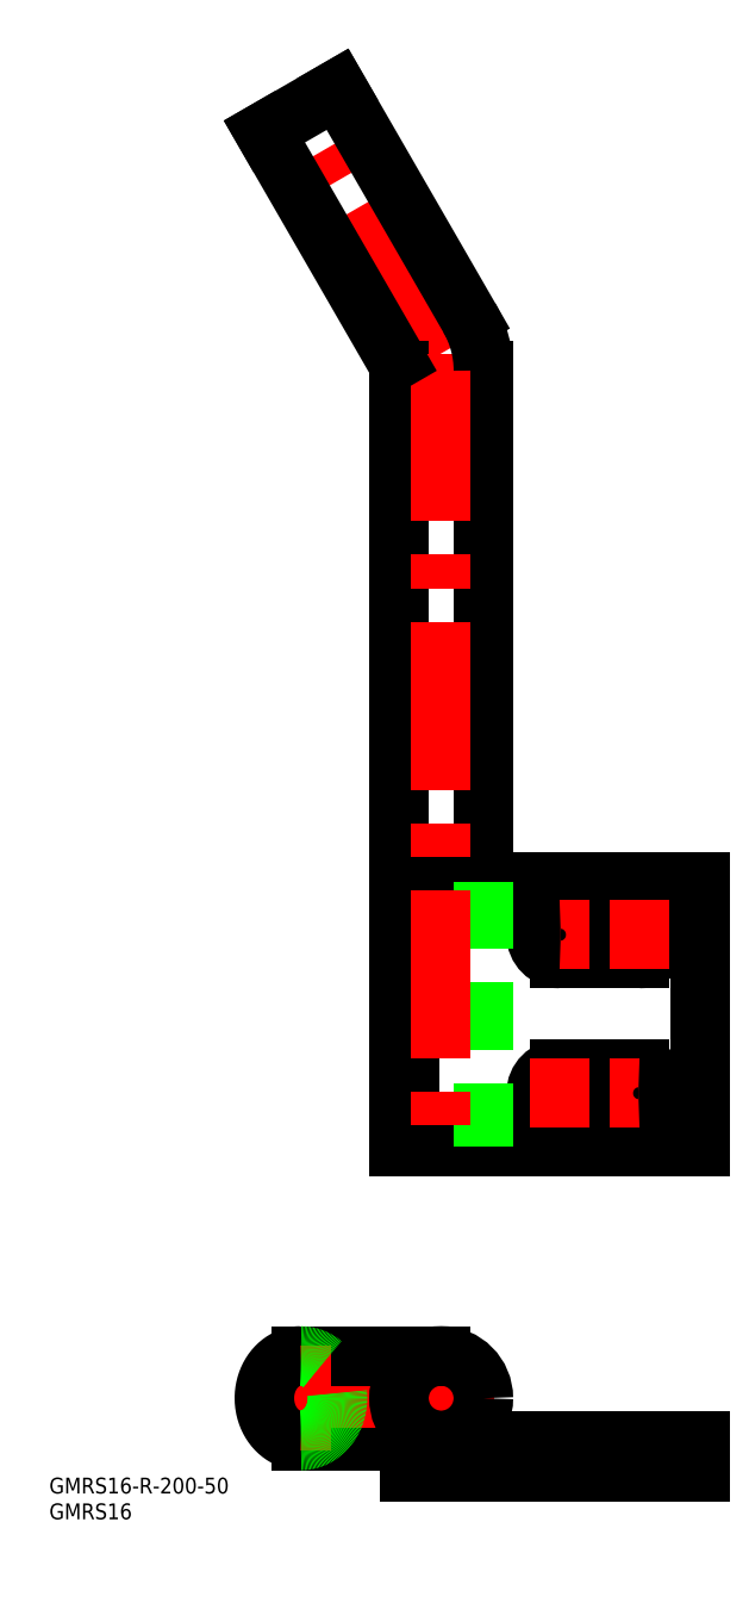
<metadata>
{"format":"dxf","ext":"dxf","renderer":"ezdxf+matplotlib","layout":"modelspace","background":"white","min_lineweight":24,"dpi":150}
</metadata>
<code>
0
SECTION
2
ENTITIES
0
LINE
8
0
10
14.01
20
146.8
30
0
11
14.01
21
50
31
0
0
LINE
8
0
10
55.01
20
50
30
0
11
0.01188
21
50
31
0
0
LINE
8
0
10
-1.988
20
0.002916
30
0
11
55.01
21
0.002916
31
0
0
LINE
8
CENTER
10
50.01
20
10
30
0
11
22.01
21
10
31
0
0
LINE
8
CENTER
10
50.01
20
40
30
0
11
22.01
21
40
31
0
0
LINE
8
0
10
0.01188
20
50
30
0
11
0.01188
21
0.002916
31
0
0
LINE
8
0
10
24.01
20
-55.72
30
0
11
24.01
21
-61.72
31
0
0
LINE
8
0
10
48.01
20
-55.72
30
0
11
48.01
21
-61.72
31
0
0
LINE
8
0
10
55.01
20
-55.72
30
0
11
55.01
21
-61.72
31
0
0
LINE
8
0
10
55.01
20
0.002916
30
0
11
55.01
21
50
31
0
0
LINE
8
0
10
43.51
20
5.503
30
0
11
28.51
21
5.503
31
0
0
LINE
8
0
10
43.51
20
14.5
30
0
11
28.51
21
14.5
31
0
0
ARC
8
0
10
28.51
20
10
30
0
40
4.5
50
90
51
270
0
LINE
8
CENTER
10
28.51
20
3.503
30
0
11
28.51
21
16.5
31
0
0
LINE
8
CENTER
10
43.51
20
3.503
30
0
11
43.51
21
16.5
31
0
0
ARC
8
0
10
43.51
20
10
30
0
40
4.5
50
270
51
90
0
LINE
8
0
10
43.51
20
35.5
30
0
11
28.51
21
35.5
31
0
0
LINE
8
0
10
43.51
20
44.5
30
0
11
28.51
21
44.5
31
0
0
LINE
8
CENTER
10
28.51
20
46.5
30
0
11
28.51
21
33.5
31
0
0
ARC
8
0
10
28.51
20
40
30
0
40
4.5
50
90
51
270
0
ARC
8
0
10
43.51
20
40
30
0
40
4.5
50
270
51
90
0
LINE
8
CENTER
10
43.51
20
46.5
30
0
11
43.51
21
33.5
31
0
0
LINE
8
0
10
0.01188
20
-55.72
30
0
11
0.01188
21
-61.72
31
0
0
LINE
8
CENTER
10
43.51
20
-53.72
30
0
11
43.51
21
-63.72
31
0
0
LINE
8
CENTER
10
28.51
20
-53.72
30
0
11
28.51
21
-63.72
31
0
0
LINE
8
CENTER
10
6.012
20
150
30
0
11
-21.55
21
197.7
31
0
0
LINE
8
0
10
-1.988
20
146.8
30
0
11
-1.988
21
0.002916
31
0
0
LINE
8
0
10
14.01
20
50
30
0
11
14.01
21
0.002916
31
0
0
LINE
8
CENTER
10
6.012
20
150
30
0
11
6.012
21
-1.997
31
0
0
LINE
8
0
10
11.33
20
156.8
30
0
11
-13.62
21
200
31
0
0
LINE
8
0
10
-2.524
20
148.8
30
0
11
-27.47
21
192
31
0
0
LINE
8
0
10
-13.62
20
200
30
0
11
-27.47
21
192
31
0
0
ARC
8
0
10
-5.988
20
146.8
30
0
40
4
50
7e-15
51
30
0
ARC
8
0
10
-5.988
20
146.8
30
0
40
20
50
7e-15
51
30
0
LINE
8
0
10
-20.55
20
-55.72
30
0
11
55.01
21
-55.72
31
0
0
LINE
8
0
10
0.01188
20
-61.72
30
0
11
55.01
21
-61.72
31
0
0
LINE
8
CENTER
10
6.012
20
-37.72
30
0
11
6.012
21
-57.72
31
0
0
LINE
8
CENTER
10
16.01
20
-47.72
30
0
11
-29.47
21
-47.72
31
0
0
CIRCLE
8
0
10
6.012
20
-47.72
30
0
40
8
0
LINE
8
0
10
-20.55
20
-39.72
30
0
11
6.012
21
-39.72
31
0
0
LINE
8
CENTER
10
-20.55
20
-37.72
30
0
11
-20.55
21
-57.72
31
0
0
POLYLINE
8
0
10
-20.55
20
-39.72
30
0
66
     1
70
     8
0
VERTEX
8
0
10
-20.55
20
-39.72
30
0
70
    32
0
VERTEX
8
0
10
-20.72
20
-39.72
30
0
70
    32
0
VERTEX
8
0
10
-20.89
20
-39.73
30
0
70
    32
0
VERTEX
8
0
10
-21.06
20
-39.74
30
0
70
    32
0
VERTEX
8
0
10
-21.23
20
-39.76
30
0
70
    32
0
VERTEX
8
0
10
-21.39
20
-39.78
30
0
70
    32
0
VERTEX
8
0
10
-21.56
20
-39.8
30
0
70
    32
0
VERTEX
8
0
10
-21.73
20
-39.84
30
0
70
    32
0
VERTEX
8
0
10
-21.9
20
-39.87
30
0
70
    32
0
VERTEX
8
0
10
-22.06
20
-39.91
30
0
70
    32
0
VERTEX
8
0
10
-22.23
20
-39.96
30
0
70
    32
0
VERTEX
8
0
10
-22.39
20
-40.01
30
0
70
    32
0
VERTEX
8
0
10
-22.56
20
-40.06
30
0
70
    32
0
VERTEX
8
0
10
-22.72
20
-40.12
30
0
70
    32
0
VERTEX
8
0
10
-22.88
20
-40.19
30
0
70
    32
0
VERTEX
8
0
10
-23.04
20
-40.25
30
0
70
    32
0
VERTEX
8
0
10
-23.2
20
-40.33
30
0
70
    32
0
VERTEX
8
0
10
-23.35
20
-40.4
30
0
70
    32
0
VERTEX
8
0
10
-23.51
20
-40.49
30
0
70
    32
0
VERTEX
8
0
10
-23.66
20
-40.57
30
0
70
    32
0
VERTEX
8
0
10
-23.81
20
-40.66
30
0
70
    32
0
VERTEX
8
0
10
-23.96
20
-40.76
30
0
70
    32
0
VERTEX
8
0
10
-24.11
20
-40.86
30
0
70
    32
0
VERTEX
8
0
10
-24.25
20
-40.96
30
0
70
    32
0
VERTEX
8
0
10
-24.4
20
-41.07
30
0
70
    32
0
VERTEX
8
0
10
-24.54
20
-41.18
30
0
70
    32
0
VERTEX
8
0
10
-24.67
20
-41.29
30
0
70
    32
0
VERTEX
8
0
10
-24.81
20
-41.41
30
0
70
    32
0
VERTEX
8
0
10
-24.94
20
-41.53
30
0
70
    32
0
VERTEX
8
0
10
-25.07
20
-41.66
30
0
70
    32
0
VERTEX
8
0
10
-25.2
20
-41.79
30
0
70
    32
0
VERTEX
8
0
10
-25.32
20
-41.92
30
0
70
    32
0
VERTEX
8
0
10
-25.45
20
-42.06
30
0
70
    32
0
VERTEX
8
0
10
-25.56
20
-42.2
30
0
70
    32
0
VERTEX
8
0
10
-25.68
20
-42.35
30
0
70
    32
0
VERTEX
8
0
10
-25.79
20
-42.49
30
0
70
    32
0
VERTEX
8
0
10
-25.9
20
-42.64
30
0
70
    32
0
VERTEX
8
0
10
-26.01
20
-42.8
30
0
70
    32
0
VERTEX
8
0
10
-26.11
20
-42.95
30
0
70
    32
0
VERTEX
8
0
10
-26.21
20
-43.11
30
0
70
    32
0
VERTEX
8
0
10
-26.31
20
-43.27
30
0
70
    32
0
VERTEX
8
0
10
-26.4
20
-43.44
30
0
70
    32
0
VERTEX
8
0
10
-26.49
20
-43.6
30
0
70
    32
0
VERTEX
8
0
10
-26.57
20
-43.77
30
0
70
    32
0
VERTEX
8
0
10
-26.66
20
-43.95
30
0
70
    32
0
VERTEX
8
0
10
-26.73
20
-44.12
30
0
70
    32
0
VERTEX
8
0
10
-26.81
20
-44.3
30
0
70
    32
0
VERTEX
8
0
10
-26.88
20
-44.48
30
0
70
    32
0
VERTEX
8
0
10
-26.95
20
-44.66
30
0
70
    32
0
VERTEX
8
0
10
-27.01
20
-44.84
30
0
70
    32
0
VERTEX
8
0
10
-27.07
20
-45.02
30
0
70
    32
0
VERTEX
8
0
10
-27.12
20
-45.21
30
0
70
    32
0
VERTEX
8
0
10
-27.18
20
-45.4
30
0
70
    32
0
VERTEX
8
0
10
-27.22
20
-45.58
30
0
70
    32
0
VERTEX
8
0
10
-27.27
20
-45.77
30
0
70
    32
0
VERTEX
8
0
10
-27.31
20
-45.96
30
0
70
    32
0
VERTEX
8
0
10
-27.34
20
-46.16
30
0
70
    32
0
VERTEX
8
0
10
-27.37
20
-46.35
30
0
70
    32
0
VERTEX
8
0
10
-27.4
20
-46.54
30
0
70
    32
0
VERTEX
8
0
10
-27.42
20
-46.74
30
0
70
    32
0
VERTEX
8
0
10
-27.44
20
-46.93
30
0
70
    32
0
VERTEX
8
0
10
-27.46
20
-47.13
30
0
70
    32
0
VERTEX
8
0
10
-27.47
20
-47.33
30
0
70
    32
0
VERTEX
8
0
10
-27.47
20
-47.52
30
0
70
    32
0
VERTEX
8
0
10
-27.47
20
-47.72
30
0
70
    32
0
VERTEX
8
0
10
-27.47
20
-47.91
30
0
70
    32
0
VERTEX
8
0
10
-27.47
20
-48.11
30
0
70
    32
0
VERTEX
8
0
10
-27.46
20
-48.31
30
0
70
    32
0
VERTEX
8
0
10
-27.44
20
-48.5
30
0
70
    32
0
VERTEX
8
0
10
-27.42
20
-48.7
30
0
70
    32
0
VERTEX
8
0
10
-27.4
20
-48.89
30
0
70
    32
0
VERTEX
8
0
10
-27.37
20
-49.09
30
0
70
    32
0
VERTEX
8
0
10
-27.34
20
-49.28
30
0
70
    32
0
VERTEX
8
0
10
-27.31
20
-49.47
30
0
70
    32
0
VERTEX
8
0
10
-27.27
20
-49.66
30
0
70
    32
0
VERTEX
8
0
10
-27.22
20
-49.85
30
0
70
    32
0
VERTEX
8
0
10
-27.18
20
-50.04
30
0
70
    32
0
VERTEX
8
0
10
-27.12
20
-50.23
30
0
70
    32
0
VERTEX
8
0
10
-27.07
20
-50.41
30
0
70
    32
0
VERTEX
8
0
10
-27.01
20
-50.6
30
0
70
    32
0
VERTEX
8
0
10
-26.95
20
-50.78
30
0
70
    32
0
VERTEX
8
0
10
-26.88
20
-50.96
30
0
70
    32
0
VERTEX
8
0
10
-26.81
20
-51.14
30
0
70
    32
0
VERTEX
8
0
10
-26.73
20
-51.31
30
0
70
    32
0
VERTEX
8
0
10
-26.66
20
-51.49
30
0
70
    32
0
VERTEX
8
0
10
-26.57
20
-51.66
30
0
70
    32
0
VERTEX
8
0
10
-26.49
20
-51.83
30
0
70
    32
0
VERTEX
8
0
10
-26.4
20
-52
30
0
70
    32
0
VERTEX
8
0
10
-26.31
20
-52.16
30
0
70
    32
0
VERTEX
8
0
10
-26.21
20
-52.32
30
0
70
    32
0
VERTEX
8
0
10
-26.11
20
-52.48
30
0
70
    32
0
VERTEX
8
0
10
-26.01
20
-52.64
30
0
70
    32
0
VERTEX
8
0
10
-25.9
20
-52.79
30
0
70
    32
0
VERTEX
8
0
10
-25.79
20
-52.94
30
0
70
    32
0
VERTEX
8
0
10
-25.68
20
-53.09
30
0
70
    32
0
VERTEX
8
0
10
-25.56
20
-53.23
30
0
70
    32
0
VERTEX
8
0
10
-25.45
20
-53.37
30
0
70
    32
0
VERTEX
8
0
10
-25.32
20
-53.51
30
0
70
    32
0
VERTEX
8
0
10
-25.2
20
-53.65
30
0
70
    32
0
VERTEX
8
0
10
-25.07
20
-53.78
30
0
70
    32
0
VERTEX
8
0
10
-24.94
20
-53.9
30
0
70
    32
0
VERTEX
8
0
10
-24.81
20
-54.02
30
0
70
    32
0
VERTEX
8
0
10
-24.67
20
-54.14
30
0
70
    32
0
VERTEX
8
0
10
-24.54
20
-54.26
30
0
70
    32
0
VERTEX
8
0
10
-24.4
20
-54.37
30
0
70
    32
0
VERTEX
8
0
10
-24.25
20
-54.48
30
0
70
    32
0
VERTEX
8
0
10
-24.11
20
-54.58
30
0
70
    32
0
VERTEX
8
0
10
-23.96
20
-54.68
30
0
70
    32
0
VERTEX
8
0
10
-23.81
20
-54.77
30
0
70
    32
0
VERTEX
8
0
10
-23.66
20
-54.86
30
0
70
    32
0
VERTEX
8
0
10
-23.51
20
-54.95
30
0
70
    32
0
VERTEX
8
0
10
-23.35
20
-55.03
30
0
70
    32
0
VERTEX
8
0
10
-23.2
20
-55.11
30
0
70
    32
0
VERTEX
8
0
10
-23.04
20
-55.18
30
0
70
    32
0
VERTEX
8
0
10
-22.88
20
-55.25
30
0
70
    32
0
VERTEX
8
0
10
-22.72
20
-55.31
30
0
70
    32
0
VERTEX
8
0
10
-22.56
20
-55.37
30
0
70
    32
0
VERTEX
8
0
10
-22.39
20
-55.43
30
0
70
    32
0
VERTEX
8
0
10
-22.23
20
-55.48
30
0
70
    32
0
VERTEX
8
0
10
-22.06
20
-55.52
30
0
70
    32
0
VERTEX
8
0
10
-21.9
20
-55.56
30
0
70
    32
0
VERTEX
8
0
10
-21.73
20
-55.6
30
0
70
    32
0
VERTEX
8
0
10
-21.56
20
-55.63
30
0
70
    32
0
VERTEX
8
0
10
-21.39
20
-55.66
30
0
70
    32
0
VERTEX
8
0
10
-21.23
20
-55.68
30
0
70
    32
0
VERTEX
8
0
10
-21.06
20
-55.7
30
0
70
    32
0
VERTEX
8
0
10
-20.89
20
-55.71
30
0
70
    32
0
VERTEX
8
0
10
-20.72
20
-55.72
30
0
70
    32
0
VERTEX
8
0
10
-20.55
20
-55.72
30
0
70
    32
0
SEQEND
8
0
0
POLYLINE
8
0
10
-20.55
20
-55.72
30
0
66
     1
70
     8
0
VERTEX
8
0
10
-20.55
20
-55.72
30
0
70
    32
0
VERTEX
8
0
10
-20.38
20
-55.72
30
0
70
    32
0
VERTEX
8
0
10
-20.21
20
-55.71
30
0
70
    32
0
VERTEX
8
0
10
-20.04
20
-55.7
30
0
70
    32
0
VERTEX
8
0
10
-19.87
20
-55.68
30
0
70
    32
0
VERTEX
8
0
10
-19.7
20
-55.66
30
0
70
    32
0
VERTEX
8
0
10
-19.53
20
-55.63
30
0
70
    32
0
VERTEX
8
0
10
-19.36
20
-55.6
30
0
70
    32
0
VERTEX
8
0
10
-19.19
20
-55.56
30
0
70
    32
0
VERTEX
8
0
10
-19.03
20
-55.52
30
0
70
    32
0
VERTEX
8
0
10
-18.86
20
-55.48
30
0
70
    32
0
VERTEX
8
0
10
-18.7
20
-55.43
30
0
70
    32
0
VERTEX
8
0
10
-18.54
20
-55.37
30
0
70
    32
0
VERTEX
8
0
10
-18.37
20
-55.31
30
0
70
    32
0
VERTEX
8
0
10
-18.21
20
-55.25
30
0
70
    32
0
VERTEX
8
0
10
-18.05
20
-55.18
30
0
70
    32
0
VERTEX
8
0
10
-17.89
20
-55.11
30
0
70
    32
0
VERTEX
8
0
10
-17.74
20
-55.03
30
0
70
    32
0
VERTEX
8
0
10
-17.58
20
-54.95
30
0
70
    32
0
VERTEX
8
0
10
-17.43
20
-54.86
30
0
70
    32
0
VERTEX
8
0
10
-17.28
20
-54.77
30
0
70
    32
0
VERTEX
8
0
10
-17.13
20
-54.68
30
0
70
    32
0
VERTEX
8
0
10
-16.98
20
-54.58
30
0
70
    32
0
VERTEX
8
0
10
-16.84
20
-54.48
30
0
70
    32
0
VERTEX
8
0
10
-16.7
20
-54.37
30
0
70
    32
0
VERTEX
8
0
10
-16.56
20
-54.26
30
0
70
    32
0
VERTEX
8
0
10
-16.42
20
-54.14
30
0
70
    32
0
VERTEX
8
0
10
-16.28
20
-54.02
30
0
70
    32
0
VERTEX
8
0
10
-16.15
20
-53.9
30
0
70
    32
0
VERTEX
8
0
10
-16.02
20
-53.78
30
0
70
    32
0
VERTEX
8
0
10
-15.89
20
-53.65
30
0
70
    32
0
VERTEX
8
0
10
-15.77
20
-53.51
30
0
70
    32
0
VERTEX
8
0
10
-15.65
20
-53.37
30
0
70
    32
0
VERTEX
8
0
10
-15.53
20
-53.23
30
0
70
    32
0
VERTEX
8
0
10
-15.41
20
-53.09
30
0
70
    32
0
VERTEX
8
0
10
-15.3
20
-52.94
30
0
70
    32
0
VERTEX
8
0
10
-15.19
20
-52.79
30
0
70
    32
0
VERTEX
8
0
10
-15.08
20
-52.64
30
0
70
    32
0
VERTEX
8
0
10
-14.98
20
-52.48
30
0
70
    32
0
VERTEX
8
0
10
-14.88
20
-52.32
30
0
70
    32
0
VERTEX
8
0
10
-14.79
20
-52.16
30
0
70
    32
0
VERTEX
8
0
10
-14.69
20
-52
30
0
70
    32
0
VERTEX
8
0
10
-14.6
20
-51.83
30
0
70
    32
0
VERTEX
8
0
10
-14.52
20
-51.66
30
0
70
    32
0
VERTEX
8
0
10
-14.44
20
-51.49
30
0
70
    32
0
VERTEX
8
0
10
-14.36
20
-51.31
30
0
70
    32
0
VERTEX
8
0
10
-14.28
20
-51.14
30
0
70
    32
0
VERTEX
8
0
10
-14.21
20
-50.96
30
0
70
    32
0
VERTEX
8
0
10
-14.15
20
-50.78
30
0
70
    32
0
VERTEX
8
0
10
-14.08
20
-50.6
30
0
70
    32
0
VERTEX
8
0
10
-14.02
20
-50.41
30
0
70
    32
0
VERTEX
8
0
10
-13.97
20
-50.23
30
0
70
    32
0
VERTEX
8
0
10
-13.92
20
-50.04
30
0
70
    32
0
VERTEX
8
0
10
-13.87
20
-49.85
30
0
70
    32
0
VERTEX
8
0
10
-13.83
20
-49.66
30
0
70
    32
0
VERTEX
8
0
10
-13.79
20
-49.47
30
0
70
    32
0
VERTEX
8
0
10
-13.75
20
-49.28
30
0
70
    32
0
VERTEX
8
0
10
-13.72
20
-49.09
30
0
70
    32
0
VERTEX
8
0
10
-13.69
20
-48.89
30
0
70
    32
0
VERTEX
8
0
10
-13.67
20
-48.7
30
0
70
    32
0
VERTEX
8
0
10
-13.65
20
-48.5
30
0
70
    32
0
VERTEX
8
0
10
-13.64
20
-48.31
30
0
70
    32
0
VERTEX
8
0
10
-13.63
20
-48.11
30
0
70
    32
0
VERTEX
8
0
10
-13.62
20
-47.91
30
0
70
    32
0
VERTEX
8
0
10
-13.62
20
-47.72
30
0
70
    32
0
VERTEX
8
0
10
-13.62
20
-47.52
30
0
70
    32
0
VERTEX
8
0
10
-13.63
20
-47.33
30
0
70
    32
0
VERTEX
8
0
10
-13.64
20
-47.13
30
0
70
    32
0
VERTEX
8
0
10
-13.65
20
-46.93
30
0
70
    32
0
VERTEX
8
0
10
-13.67
20
-46.74
30
0
70
    32
0
VERTEX
8
0
10
-13.69
20
-46.54
30
0
70
    32
0
VERTEX
8
0
10
-13.72
20
-46.35
30
0
70
    32
0
VERTEX
8
0
10
-13.75
20
-46.16
30
0
70
    32
0
VERTEX
8
0
10
-13.79
20
-45.96
30
0
70
    32
0
VERTEX
8
0
10
-13.83
20
-45.77
30
0
70
    32
0
VERTEX
8
0
10
-13.87
20
-45.58
30
0
70
    32
0
VERTEX
8
0
10
-13.92
20
-45.4
30
0
70
    32
0
VERTEX
8
0
10
-13.97
20
-45.21
30
0
70
    32
0
VERTEX
8
0
10
-14.02
20
-45.02
30
0
70
    32
0
VERTEX
8
0
10
-14.08
20
-44.84
30
0
70
    32
0
VERTEX
8
0
10
-14.15
20
-44.66
30
0
70
    32
0
VERTEX
8
0
10
-14.21
20
-44.48
30
0
70
    32
0
VERTEX
8
0
10
-14.28
20
-44.3
30
0
70
    32
0
VERTEX
8
0
10
-14.36
20
-44.12
30
0
70
    32
0
VERTEX
8
0
10
-14.44
20
-43.95
30
0
70
    32
0
VERTEX
8
0
10
-14.52
20
-43.77
30
0
70
    32
0
VERTEX
8
0
10
-14.6
20
-43.6
30
0
70
    32
0
VERTEX
8
0
10
-14.69
20
-43.44
30
0
70
    32
0
VERTEX
8
0
10
-14.79
20
-43.27
30
0
70
    32
0
VERTEX
8
0
10
-14.88
20
-43.11
30
0
70
    32
0
VERTEX
8
0
10
-14.98
20
-42.95
30
0
70
    32
0
VERTEX
8
0
10
-15.08
20
-42.8
30
0
70
    32
0
VERTEX
8
0
10
-15.19
20
-42.64
30
0
70
    32
0
VERTEX
8
0
10
-15.3
20
-42.49
30
0
70
    32
0
VERTEX
8
0
10
-15.41
20
-42.35
30
0
70
    32
0
VERTEX
8
0
10
-15.53
20
-42.2
30
0
70
    32
0
VERTEX
8
0
10
-15.65
20
-42.06
30
0
70
    32
0
VERTEX
8
0
10
-15.77
20
-41.92
30
0
70
    32
0
VERTEX
8
0
10
-15.89
20
-41.79
30
0
70
    32
0
VERTEX
8
0
10
-16.02
20
-41.66
30
0
70
    32
0
VERTEX
8
0
10
-16.15
20
-41.53
30
0
70
    32
0
VERTEX
8
0
10
-16.28
20
-41.41
30
0
70
    32
0
VERTEX
8
0
10
-16.42
20
-41.29
30
0
70
    32
0
VERTEX
8
0
10
-16.56
20
-41.18
30
0
70
    32
0
VERTEX
8
0
10
-16.7
20
-41.07
30
0
70
    32
0
VERTEX
8
0
10
-16.84
20
-40.96
30
0
70
    32
0
VERTEX
8
0
10
-16.98
20
-40.86
30
0
70
    32
0
VERTEX
8
0
10
-17.13
20
-40.76
30
0
70
    32
0
VERTEX
8
0
10
-17.28
20
-40.66
30
0
70
    32
0
VERTEX
8
0
10
-17.43
20
-40.57
30
0
70
    32
0
VERTEX
8
0
10
-17.58
20
-40.49
30
0
70
    32
0
VERTEX
8
0
10
-17.74
20
-40.4
30
0
70
    32
0
VERTEX
8
0
10
-17.89
20
-40.33
30
0
70
    32
0
VERTEX
8
0
10
-18.05
20
-40.25
30
0
70
    32
0
VERTEX
8
0
10
-18.21
20
-40.19
30
0
70
    32
0
VERTEX
8
0
10
-18.37
20
-40.12
30
0
70
    32
0
VERTEX
8
0
10
-18.54
20
-40.06
30
0
70
    32
0
VERTEX
8
0
10
-18.7
20
-40.01
30
0
70
    32
0
VERTEX
8
0
10
-18.86
20
-39.96
30
0
70
    32
0
VERTEX
8
0
10
-19.03
20
-39.91
30
0
70
    32
0
VERTEX
8
0
10
-19.19
20
-39.87
30
0
70
    32
0
VERTEX
8
0
10
-19.36
20
-39.84
30
0
70
    32
0
VERTEX
8
0
10
-19.53
20
-39.8
30
0
70
    32
0
VERTEX
8
0
10
-19.7
20
-39.78
30
0
70
    32
0
VERTEX
8
0
10
-19.87
20
-39.76
30
0
70
    32
0
VERTEX
8
0
10
-20.04
20
-39.74
30
0
70
    32
0
VERTEX
8
0
10
-20.21
20
-39.73
30
0
70
    32
0
VERTEX
8
0
10
-20.38
20
-39.72
30
0
70
    32
0
VERTEX
8
0
10
-20.55
20
-39.72
30
0
70
    32
0
SEQEND
8
0
0
TEXT
8
0
10
-68.23
20
-70.63
30
0
40
3
1
GMRS16
0
TEXT
8
0
10
-68.23
20
-65.75
30
0
40
3
1
GMRS16-R-200-50
0
ENDSEC
0
EOF

</code>
